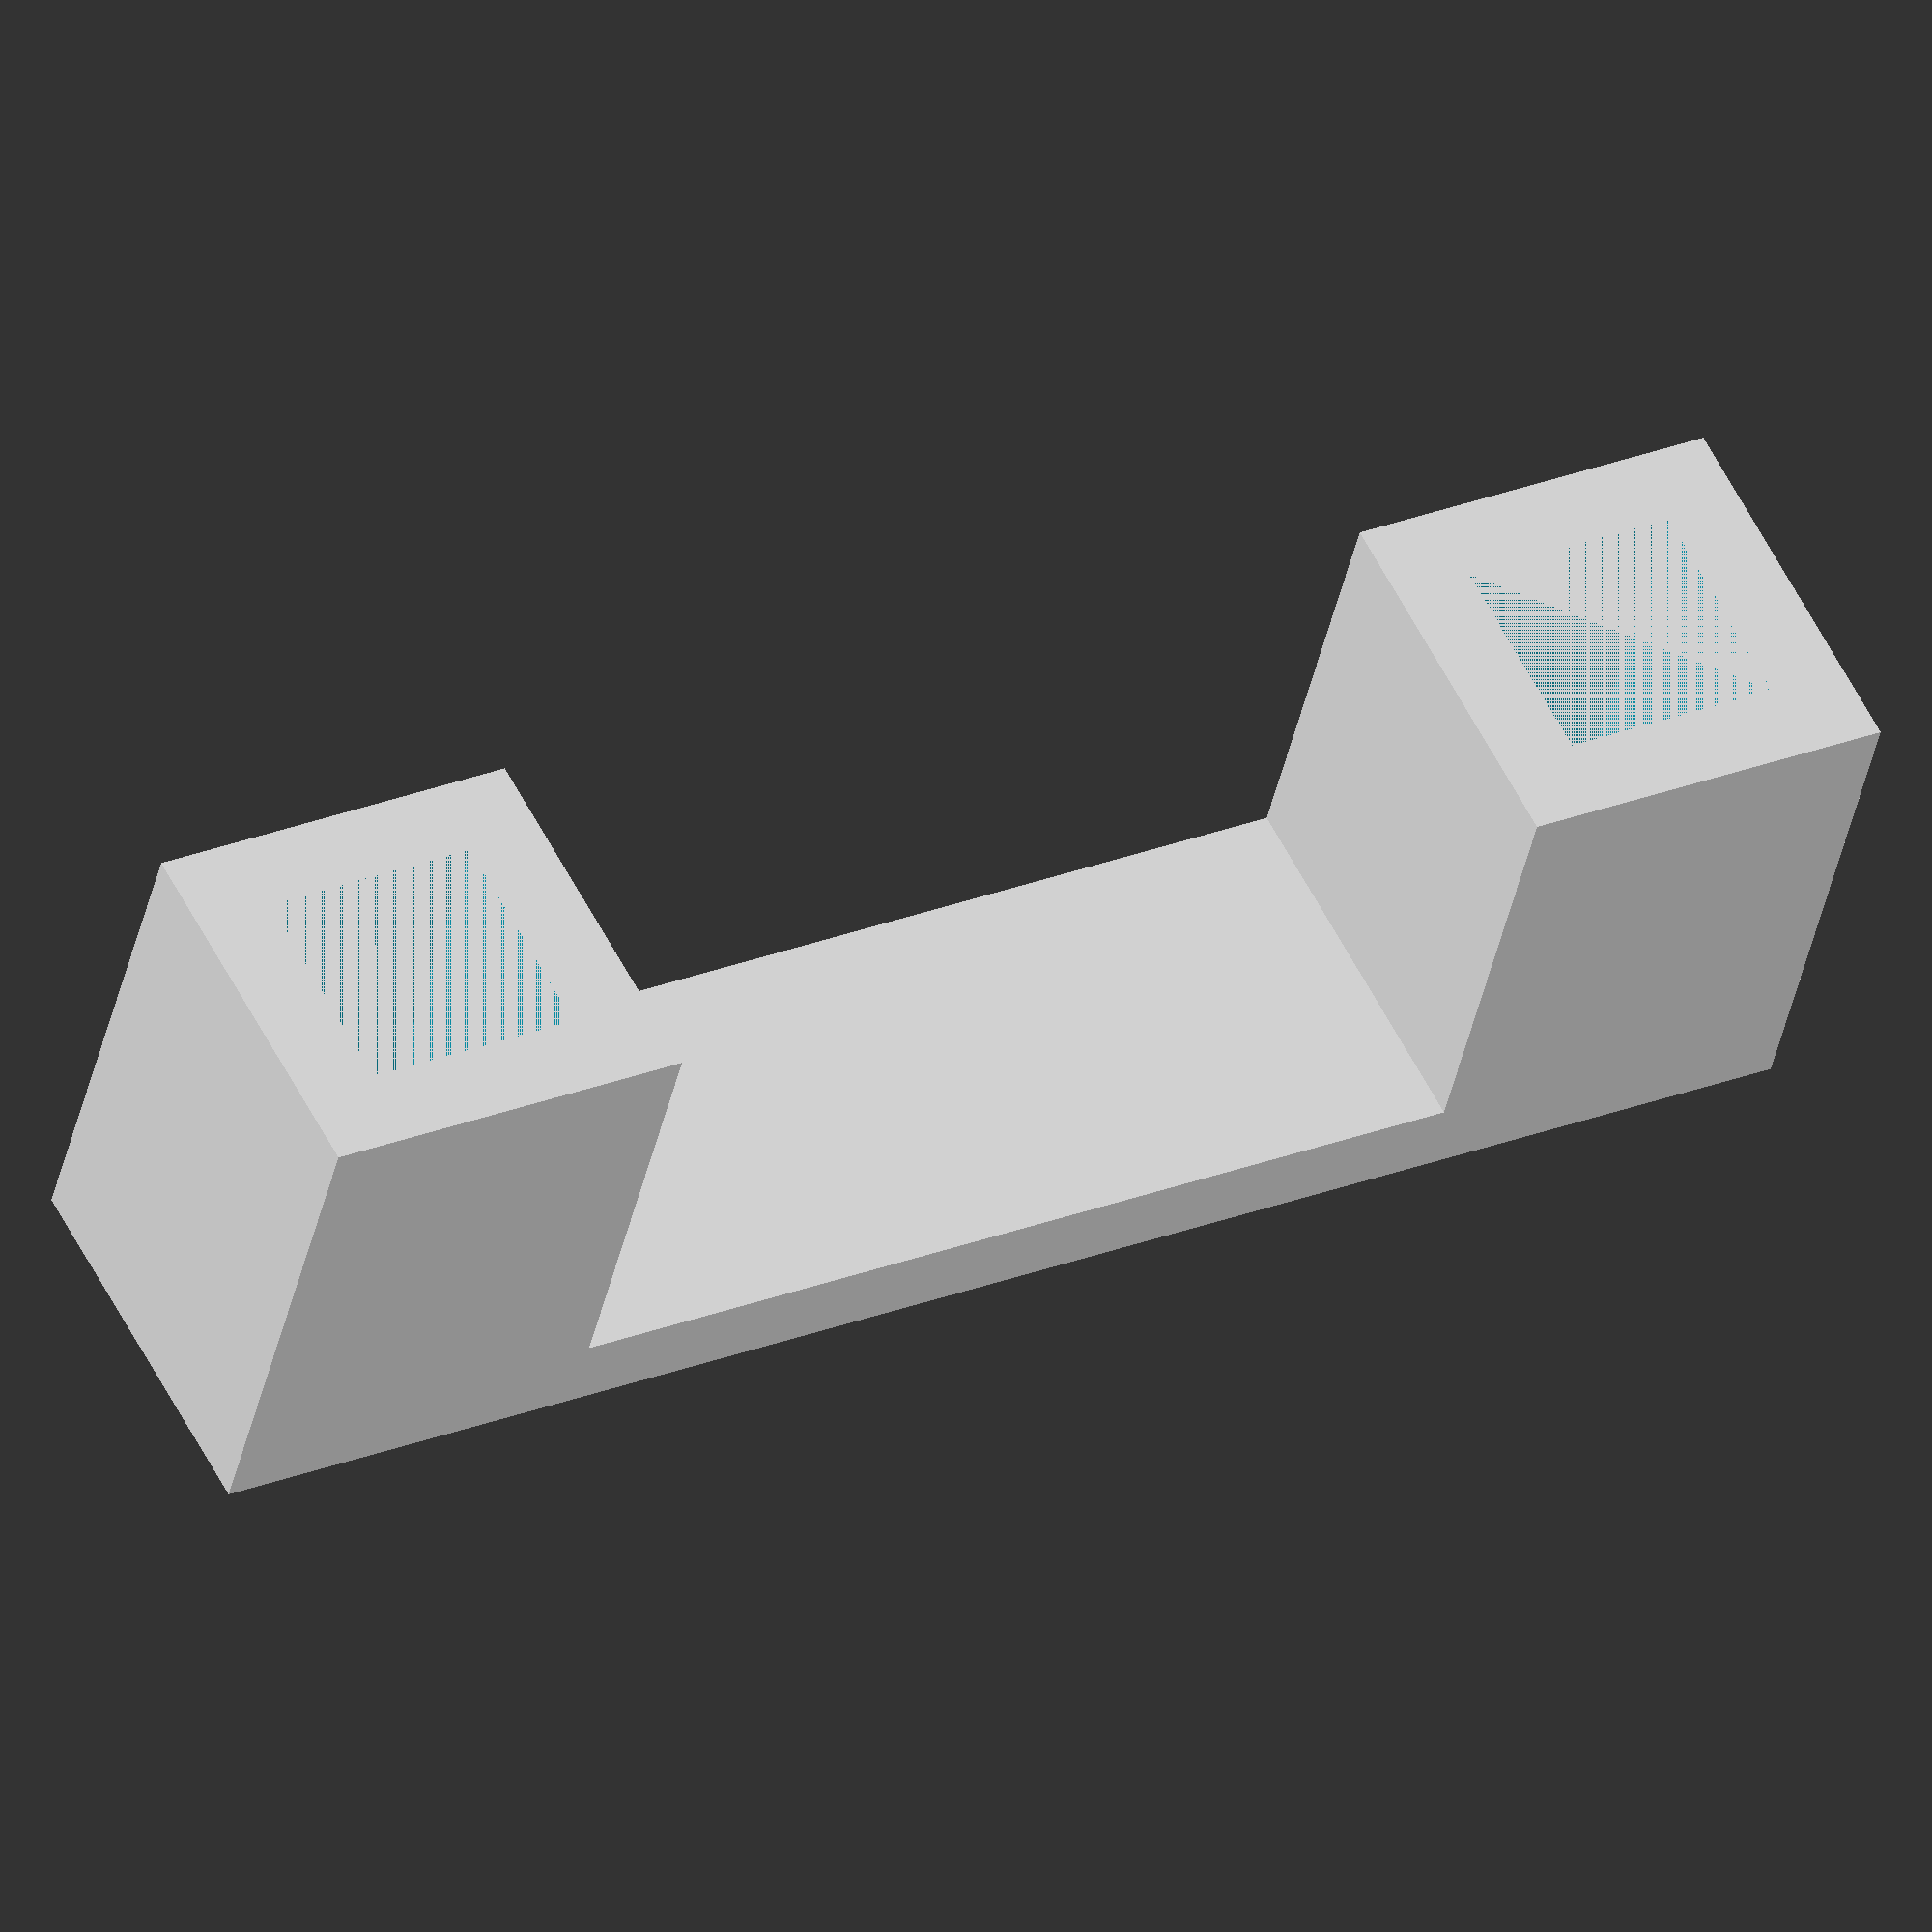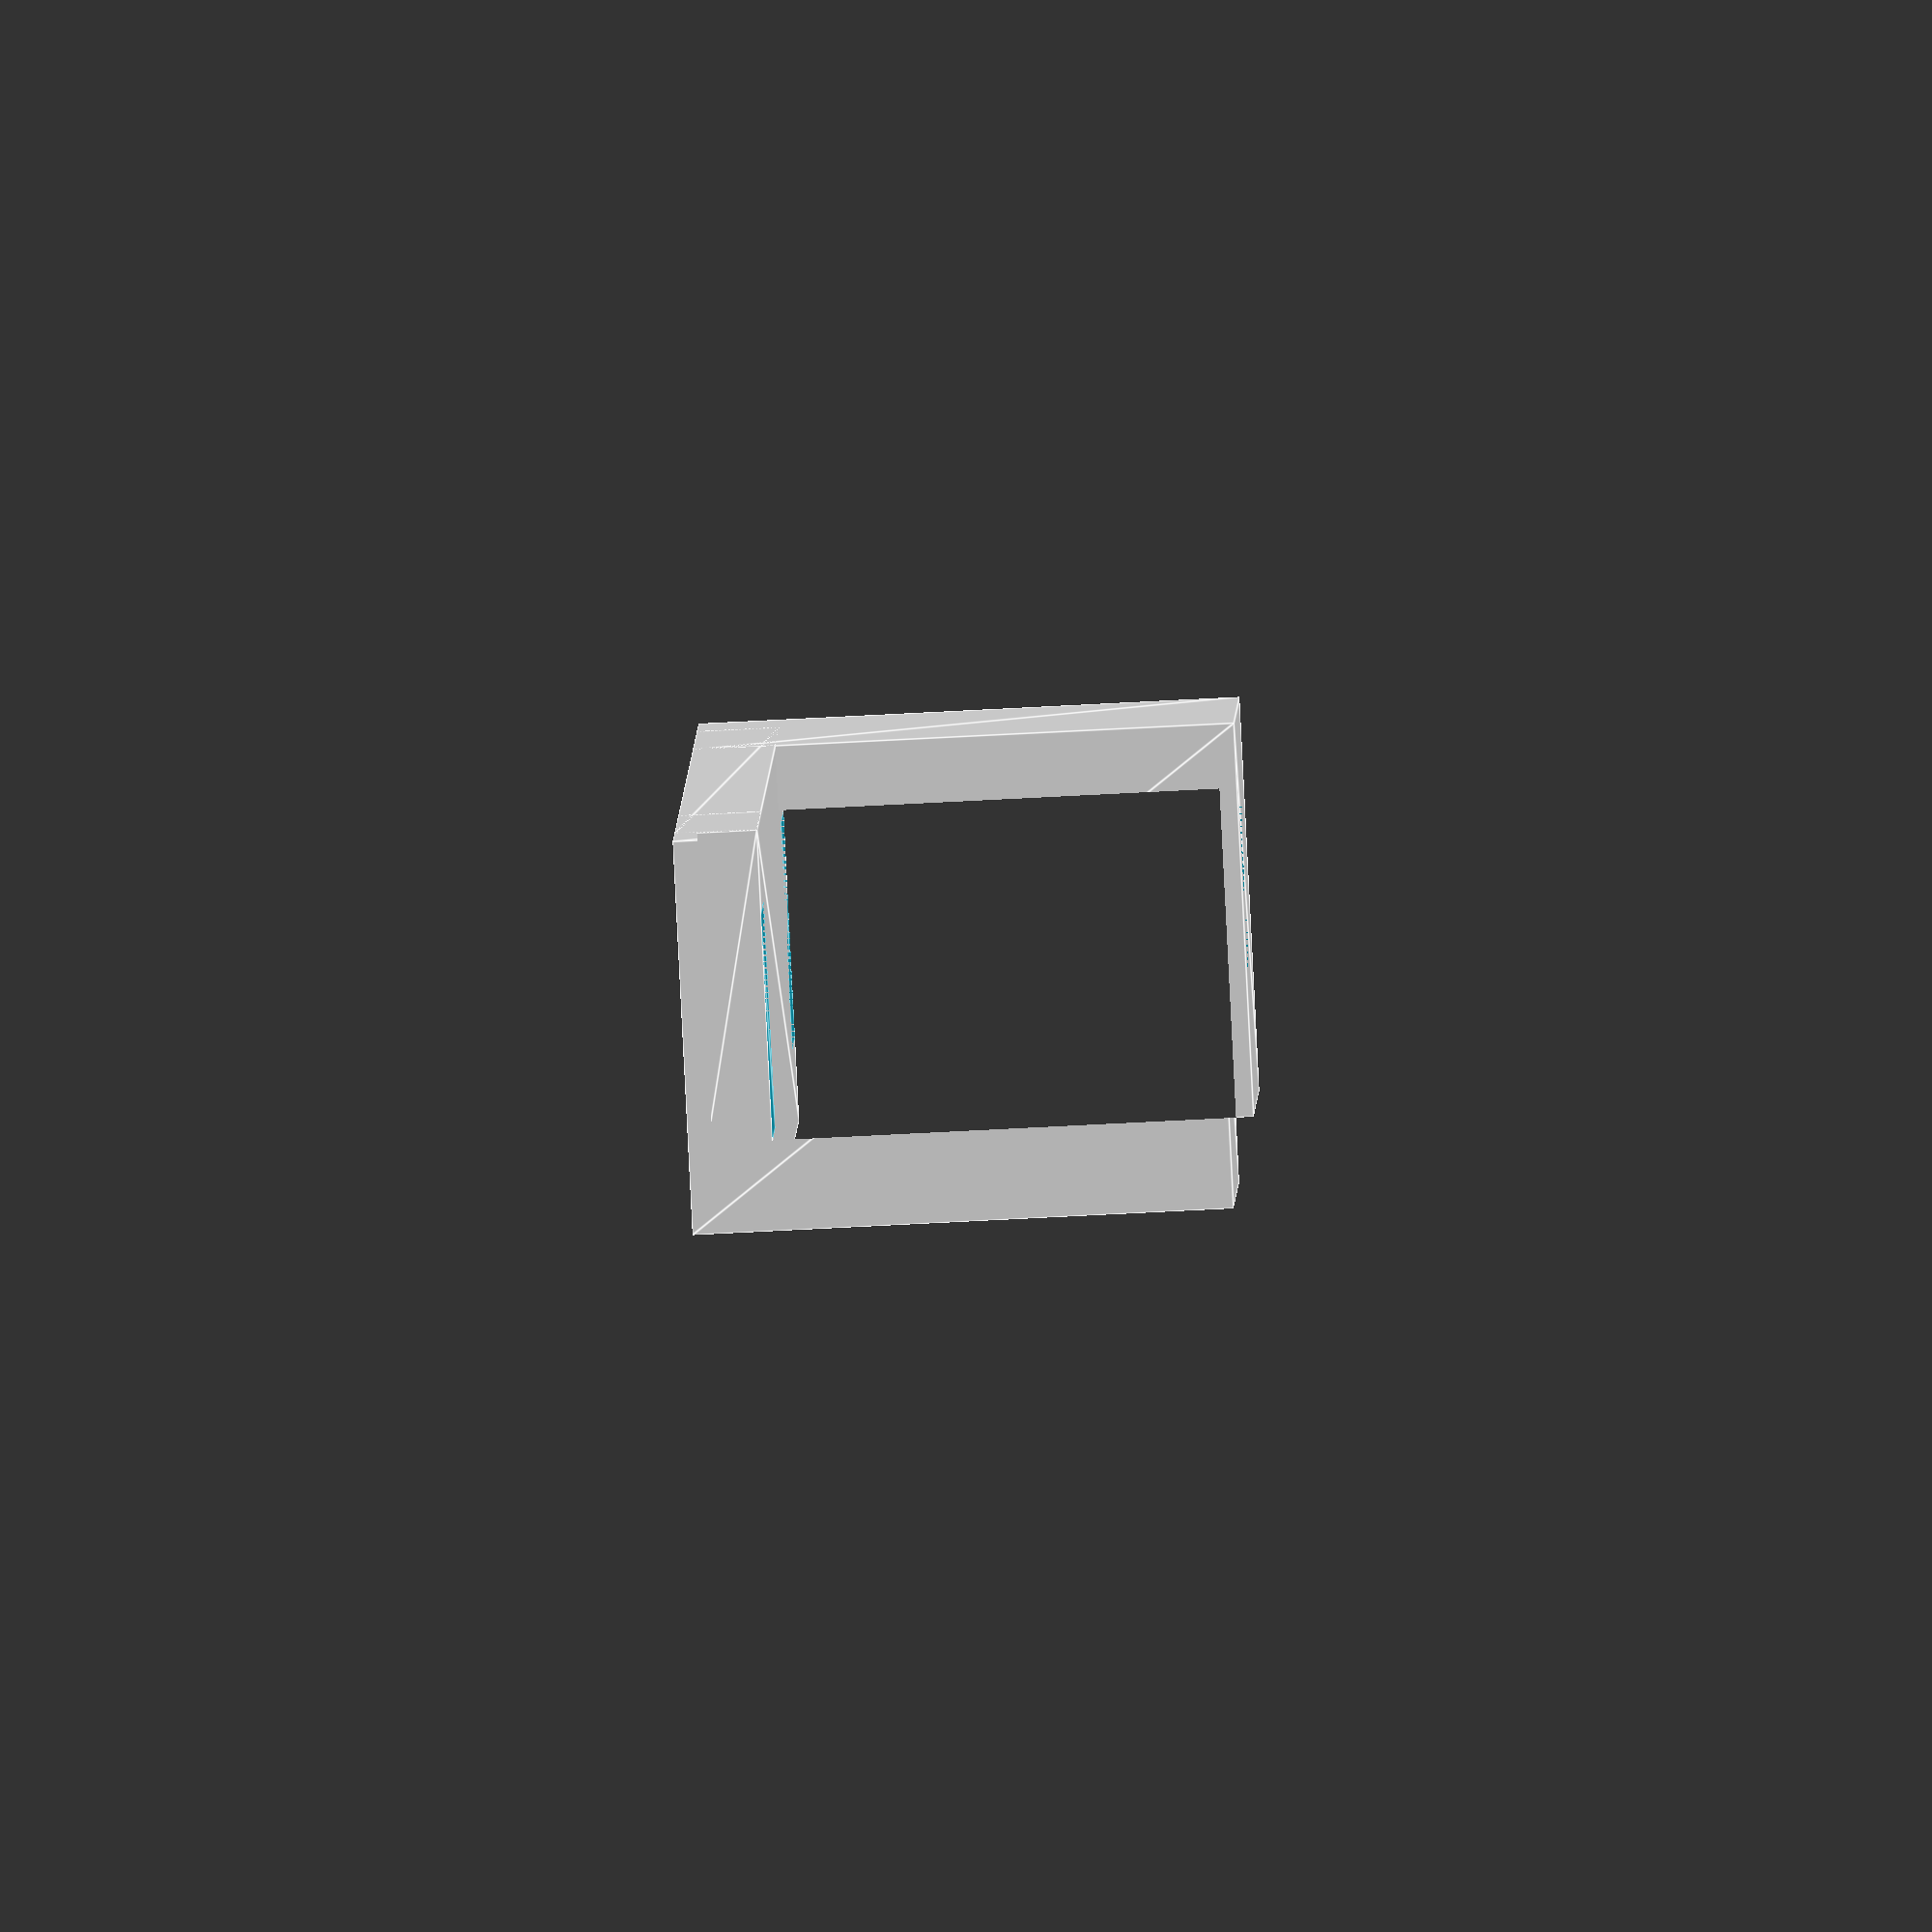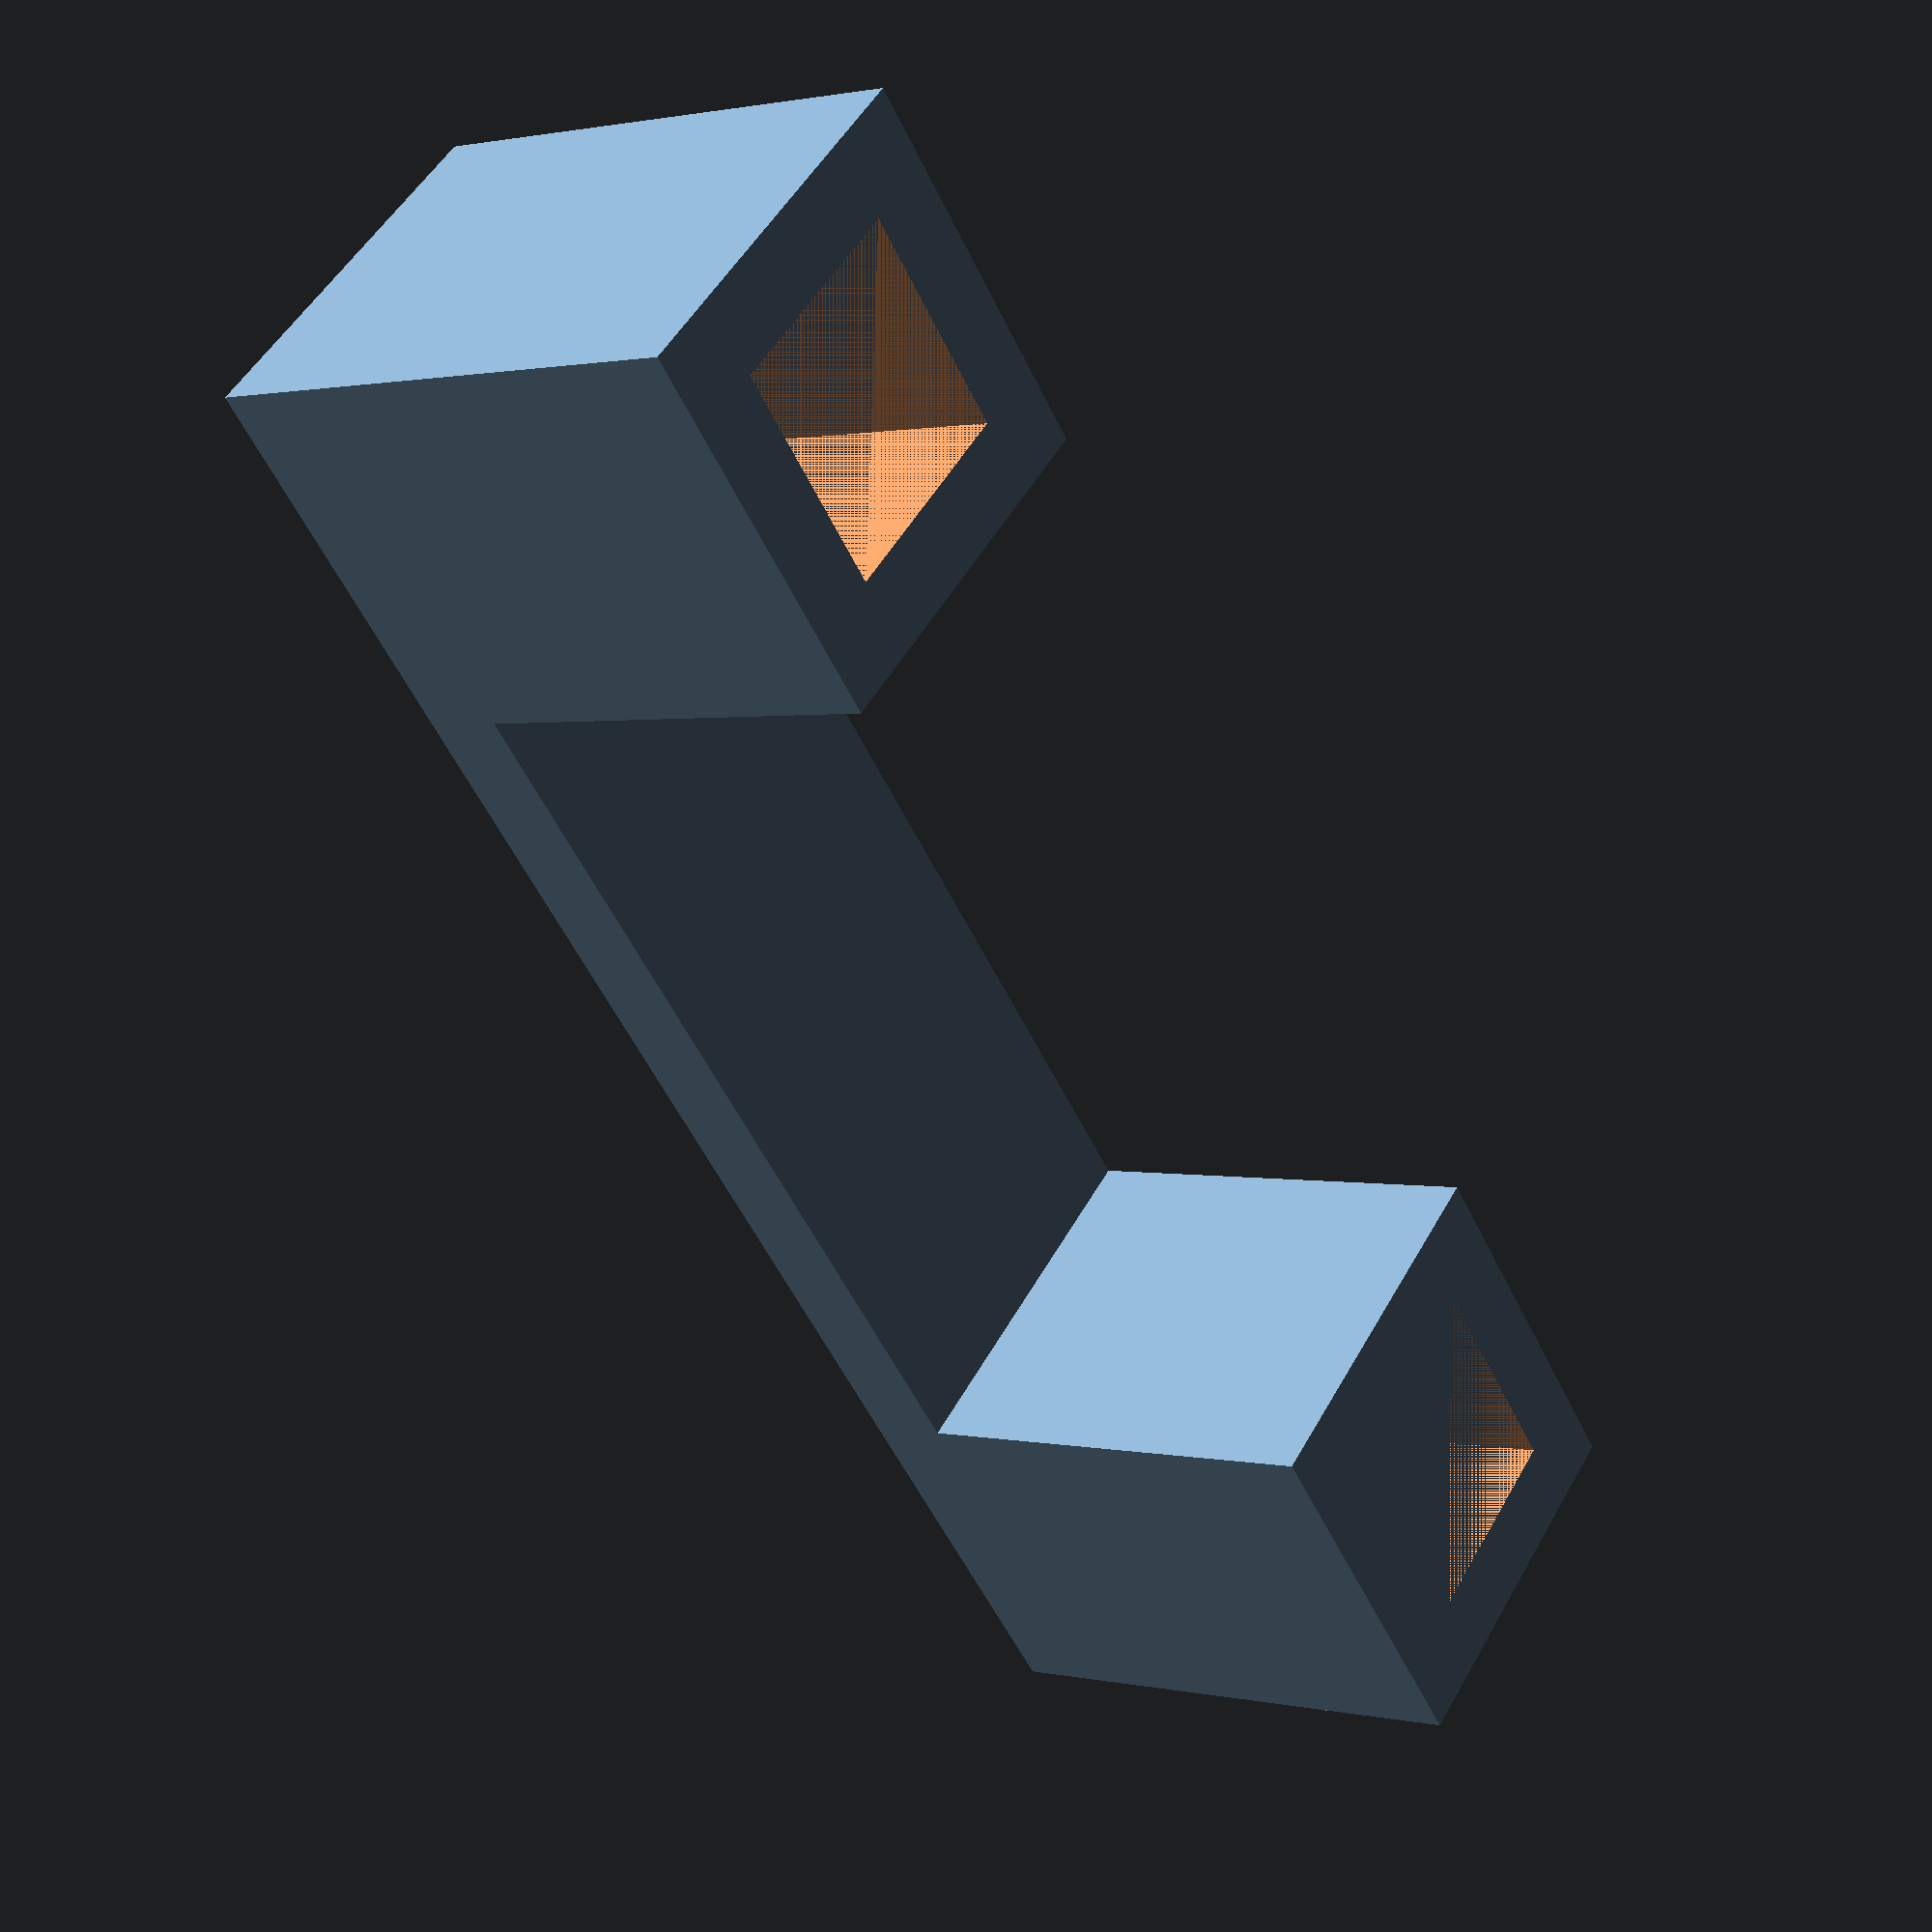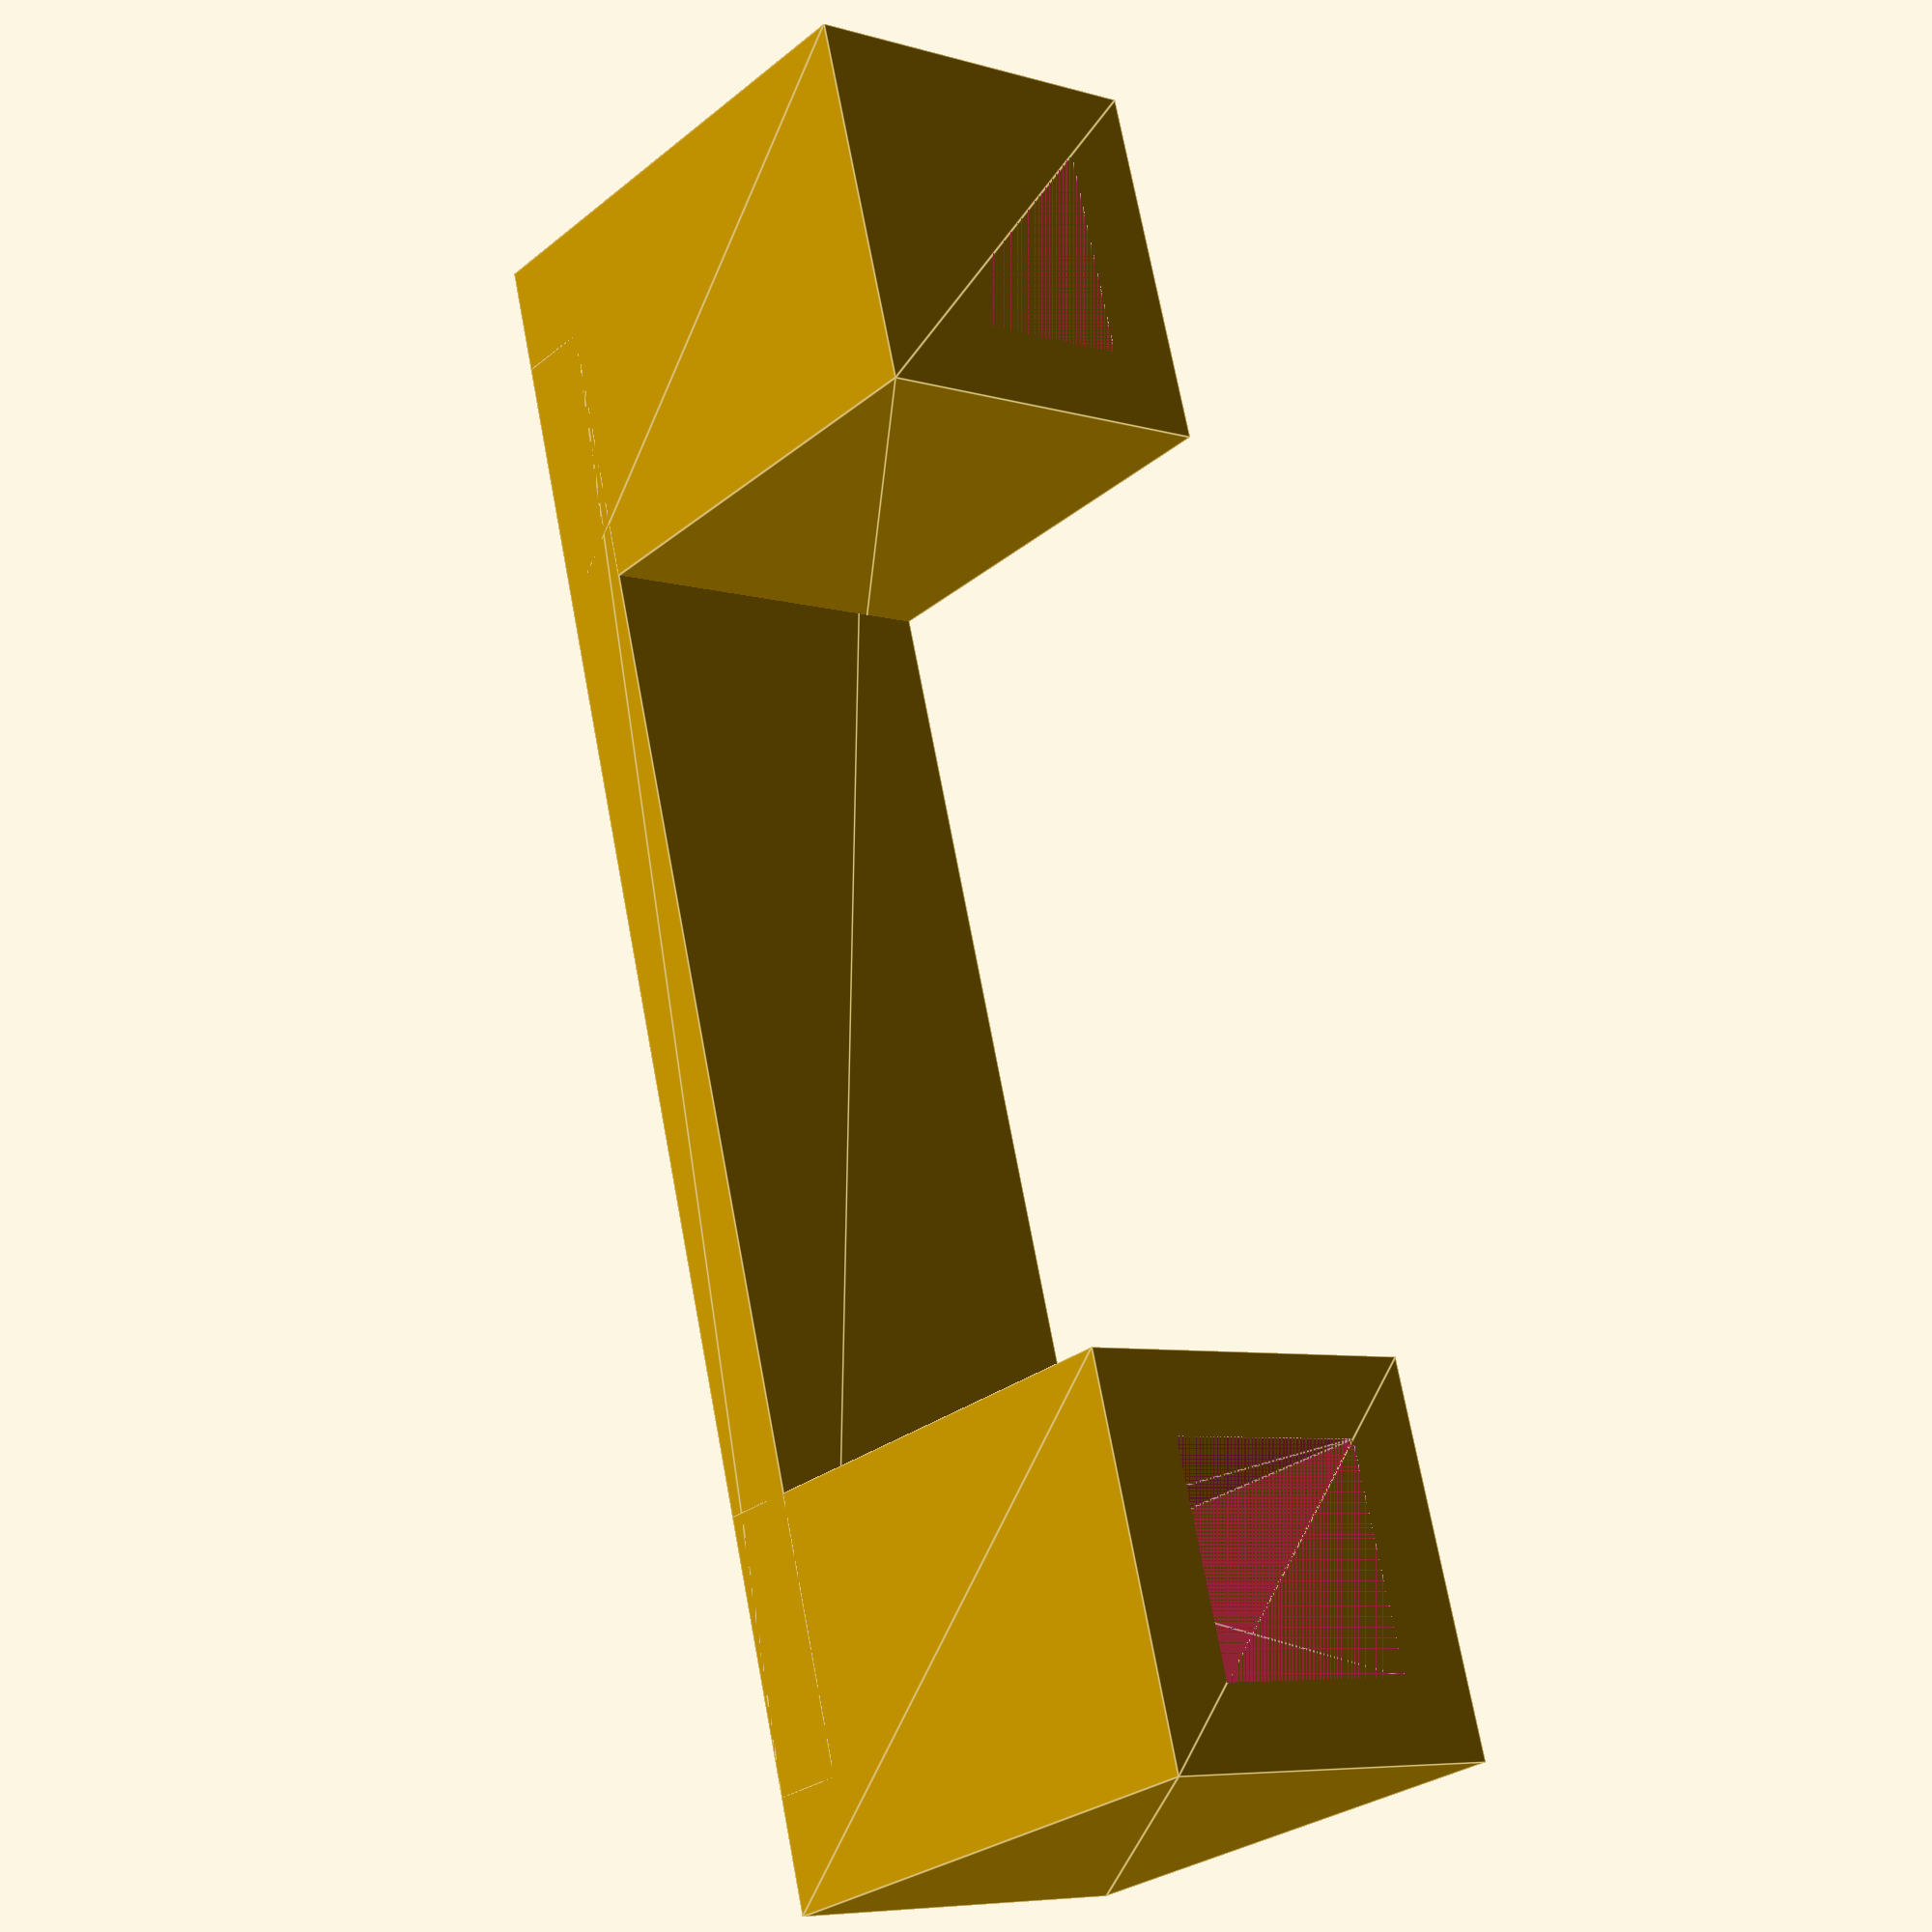
<openscad>
bu = 12.5;
bumper_thick = 4.5;

difference() {
  union() {
    linear_extrude(bumper_thick) {
      square([6*bu+2*bumper_thick, bu+2*bumper_thick],center=true);
    }
    linear_extrude(2*bu+bumper_thick) {
      translate([-3*bu,0]) square(bu+2*bumper_thick,center=true);
      translate([3*bu,0]) square(bu+2*bumper_thick,center=true);
    }
  }
  translate([0,0,bumper_thick]) linear_extrude(2*bu) {
      translate([-3*bu,0]) square(bu,center=true);
      translate([3*bu,0]) square(bu,center=true);
    }
}
</openscad>
<views>
elev=219.4 azim=152.7 roll=191.7 proj=o view=wireframe
elev=70.0 azim=106.2 roll=273.0 proj=o view=edges
elev=179.0 azim=228.1 roll=230.5 proj=p view=solid
elev=27.8 azim=256.2 roll=320.8 proj=p view=edges
</views>
